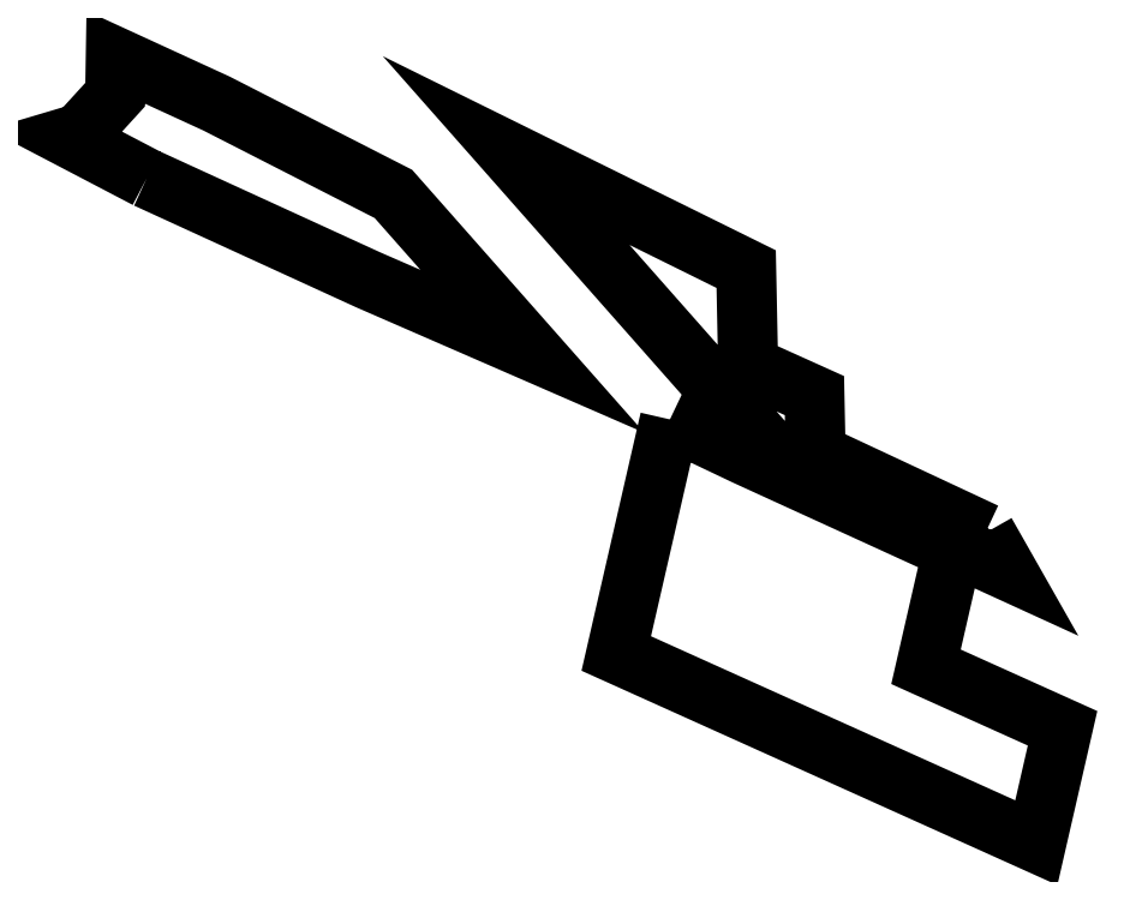
<metadata>
{"format":"dxf","ext":"dxf","renderer":"ezdxf+matplotlib","layout":"modelspace","background":"white","min_lineweight":24,"dpi":150}
</metadata>
<code>
0
SECTION
2
ENTITIES
0
POLYLINE
8
0
66
1
70
8
0
VERTEX
8
0
10
2.571e+05
20
3.866e+05
30
32.3
70
32
0
VERTEX
8
0
10
2.571e+05
20
3.866e+05
30
42.58
70
32
0
VERTEX
8
0
10
2.571e+05
20
3.867e+05
30
44.57
70
32
0
VERTEX
8
0
10
2.57e+05
20
3.867e+05
30
-25.54
70
32
0
VERTEX
8
0
10
2.571e+05
20
3.867e+05
30
-24.36
70
32
0
VERTEX
8
0
10
2.571e+05
20
3.867e+05
30
12.11
70
32
0
VERTEX
8
0
10
2.571e+05
20
3.867e+05
30
11.34
70
32
0
VERTEX
8
0
10
2.571e+05
20
3.867e+05
30
33.17
70
32
0
VERTEX
8
0
10
2.571e+05
20
3.866e+05
30
32.3
70
32
0
SEQEND
0
POLYLINE
8
0
66
1
70
8
0
VERTEX
8
0
10
2.571e+05
20
3.867e+05
30
46.92
70
32
0
VERTEX
8
0
10
2.571e+05
20
3.867e+05
30
46.77
70
32
0
VERTEX
8
0
10
2.571e+05
20
3.866e+05
30
44.89
70
32
0
VERTEX
8
0
10
2.571e+05
20
3.866e+05
30
94.26
70
32
0
VERTEX
8
0
10
2.572e+05
20
3.866e+05
30
92.67
70
32
0
VERTEX
8
0
10
2.572e+05
20
3.866e+05
30
141.1
70
32
0
VERTEX
8
0
10
2.571e+05
20
3.866e+05
30
146
70
32
0
VERTEX
8
0
10
2.571e+05
20
3.867e+05
30
46.92
70
32
0
SEQEND
0
POLYLINE
8
0
66
1
70
8
0
VERTEX
8
0
10
2.57e+05
20
3.867e+05
30
50.97
70
32
0
VERTEX
8
0
10
2.569e+05
20
3.867e+05
30
49.71
70
32
0
VERTEX
8
0
10
2.569e+05
20
3.867e+05
30
46.16
70
32
0
VERTEX
8
0
10
2.57e+05
20
3.867e+05
30
24.84
70
32
0
VERTEX
8
0
10
2.57e+05
20
3.867e+05
30
10.48
70
32
0
VERTEX
8
0
10
2.57e+05
20
3.867e+05
30
9.648
70
32
0
VERTEX
8
0
10
2.57e+05
20
3.867e+05
30
11.66
70
32
0
VERTEX
8
0
10
2.57e+05
20
3.867e+05
30
46.18
70
32
0
VERTEX
8
0
10
2.57e+05
20
3.867e+05
30
49.03
70
32
0
VERTEX
8
0
10
2.57e+05
20
3.867e+05
30
50.97
70
32
0
SEQEND
0
ENDSEC
0
EOF

</code>
